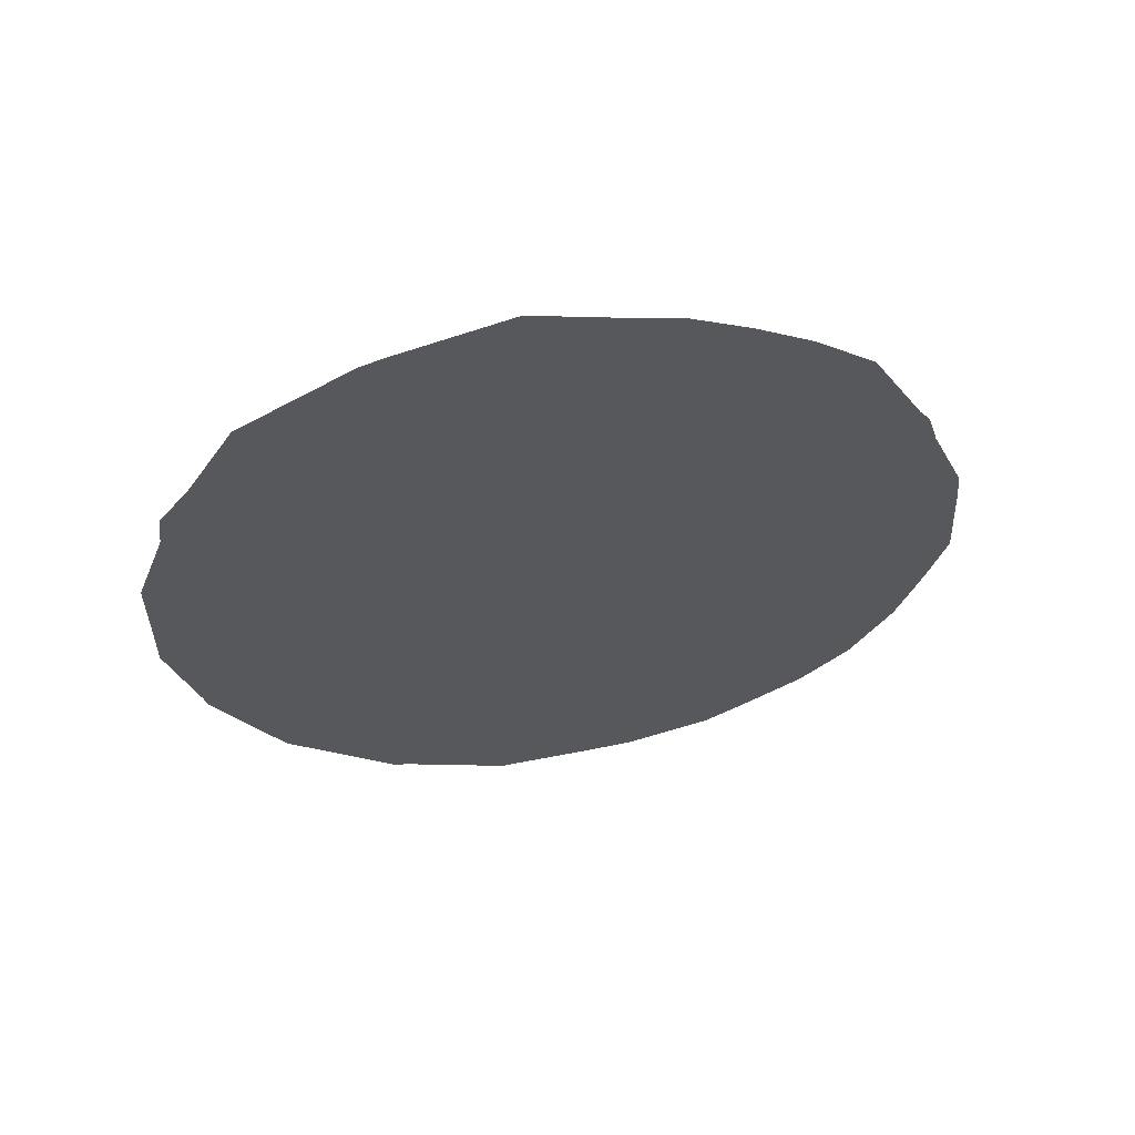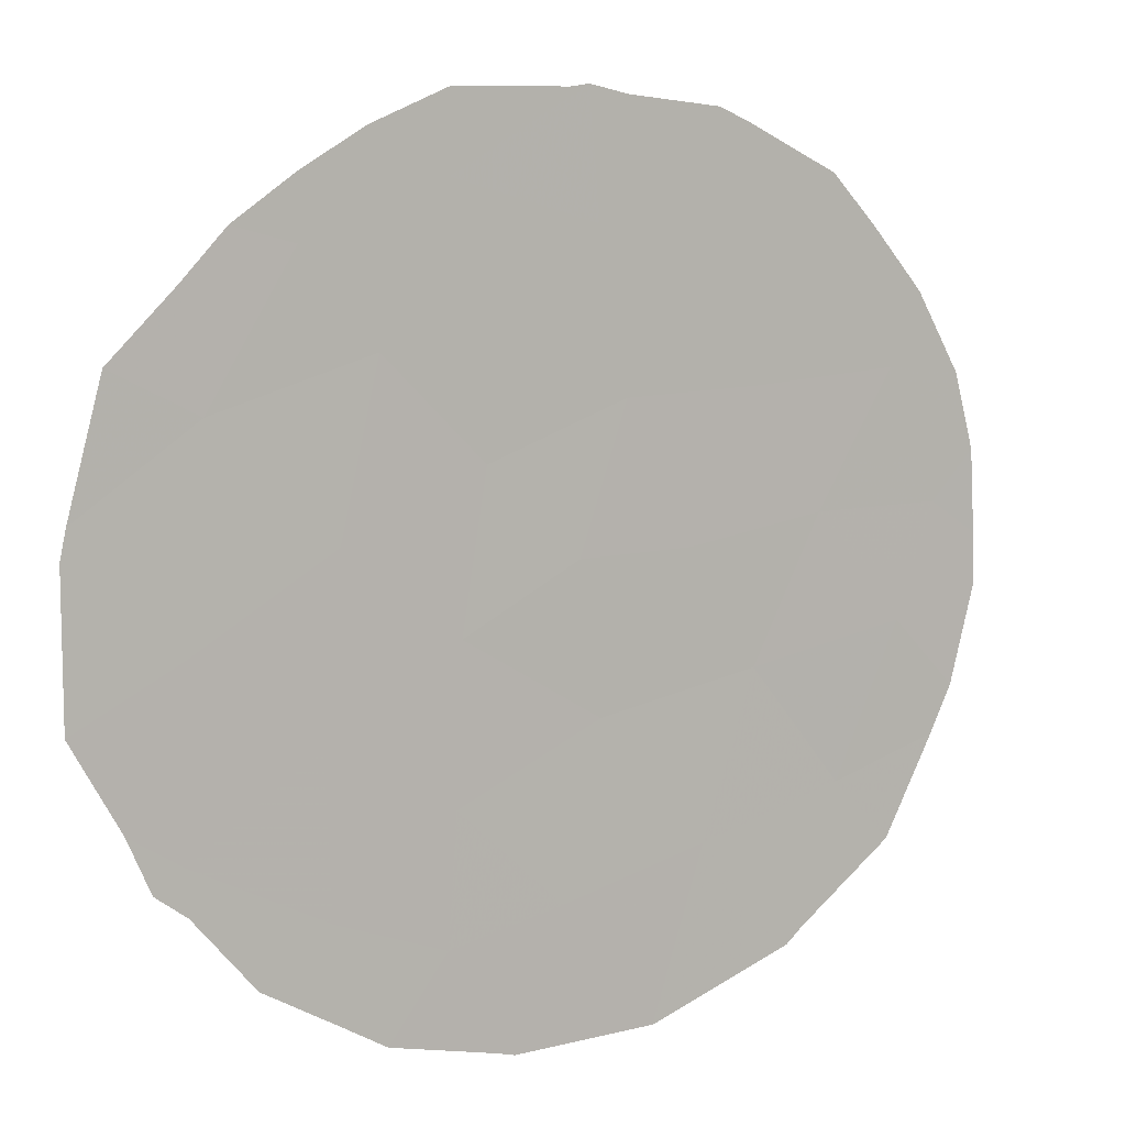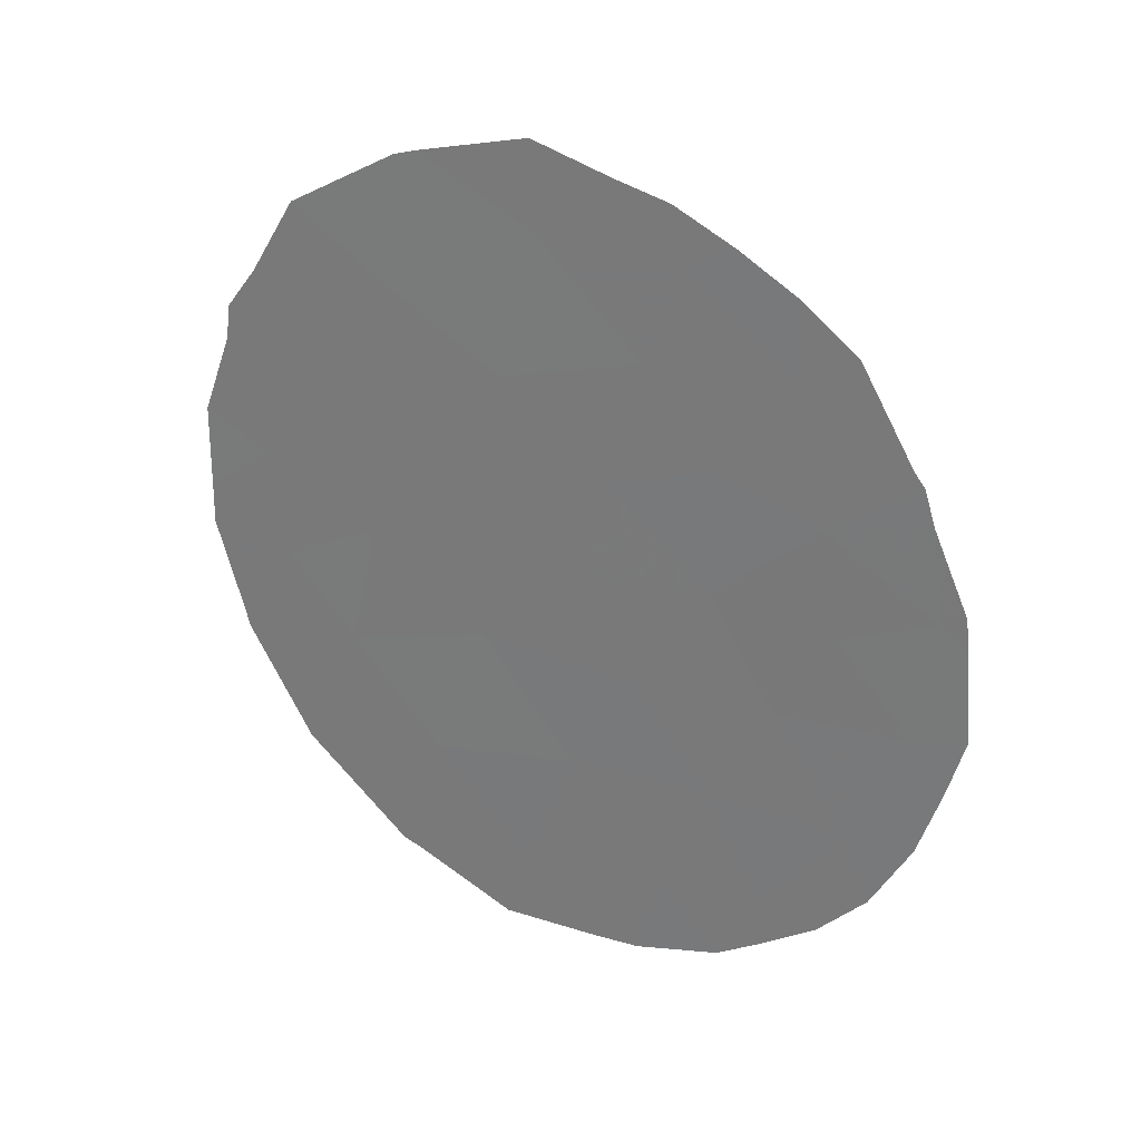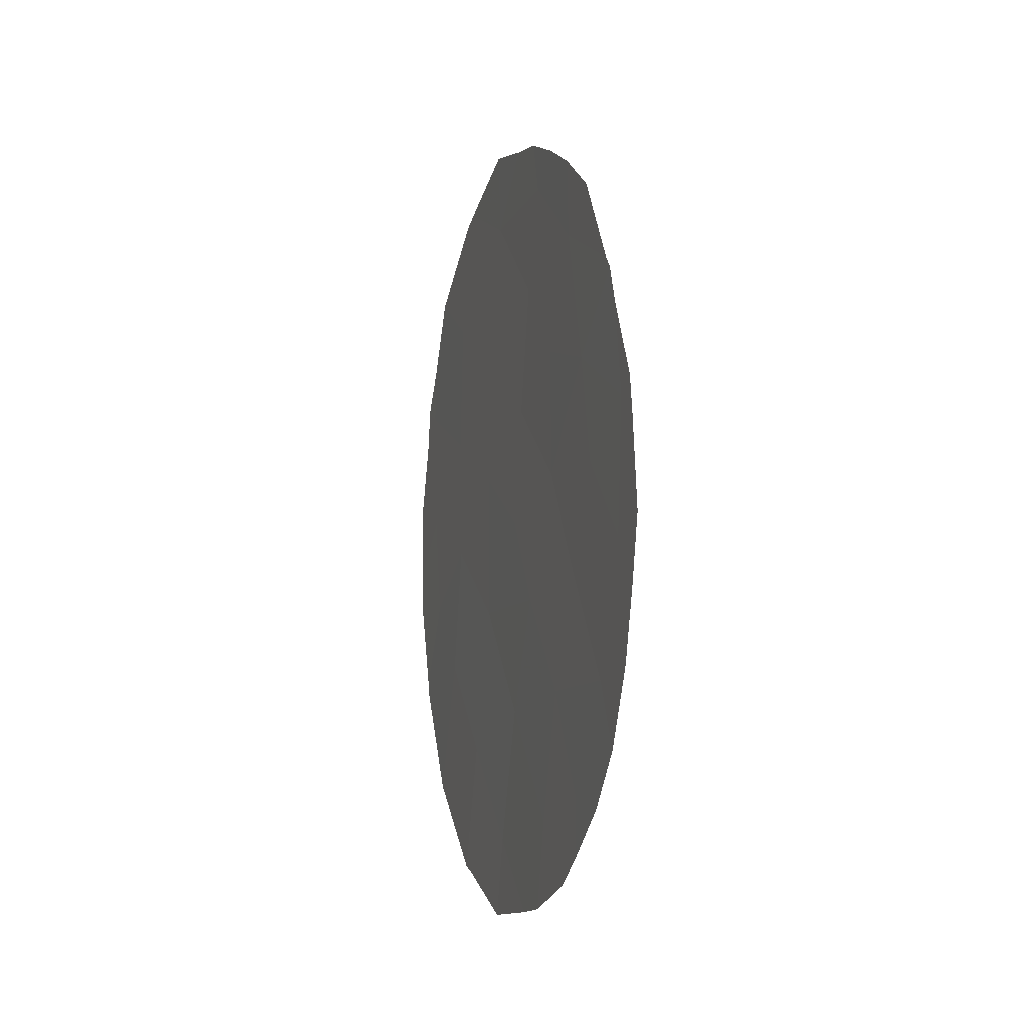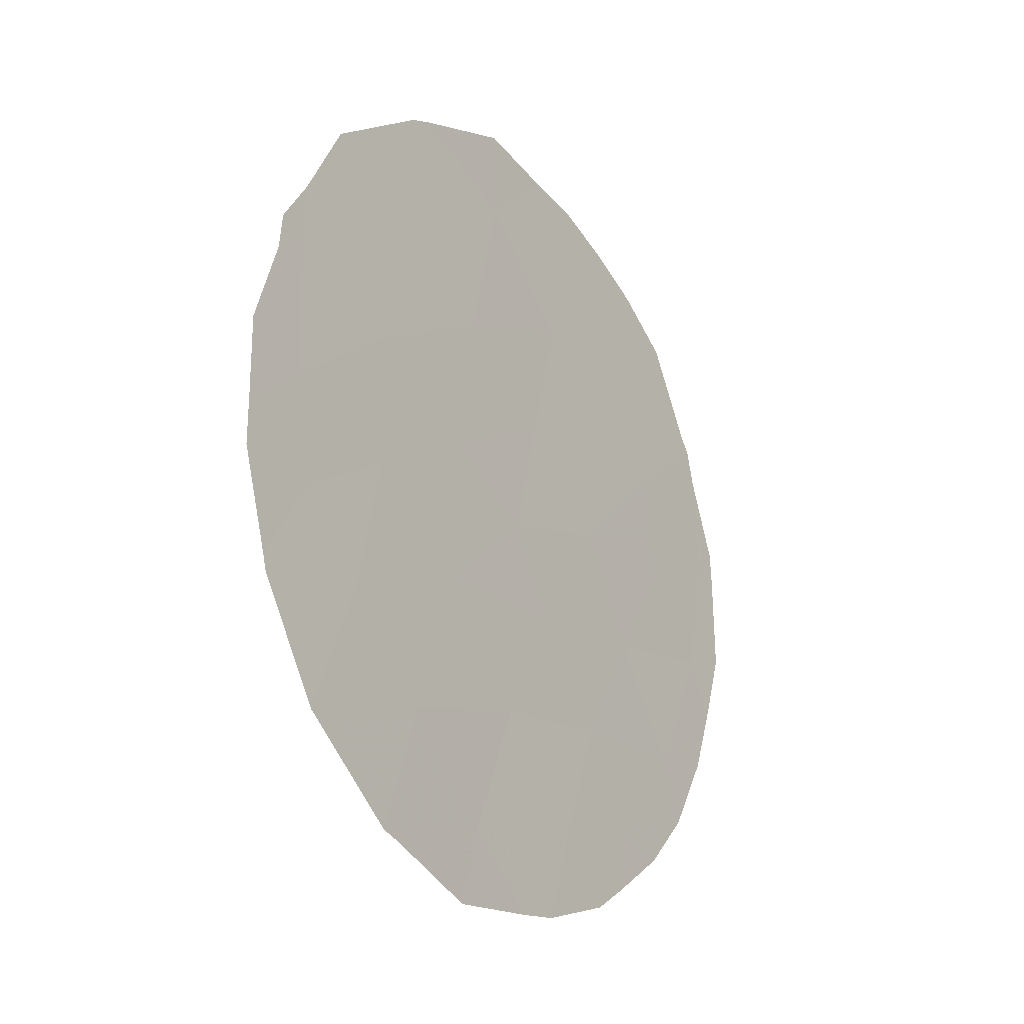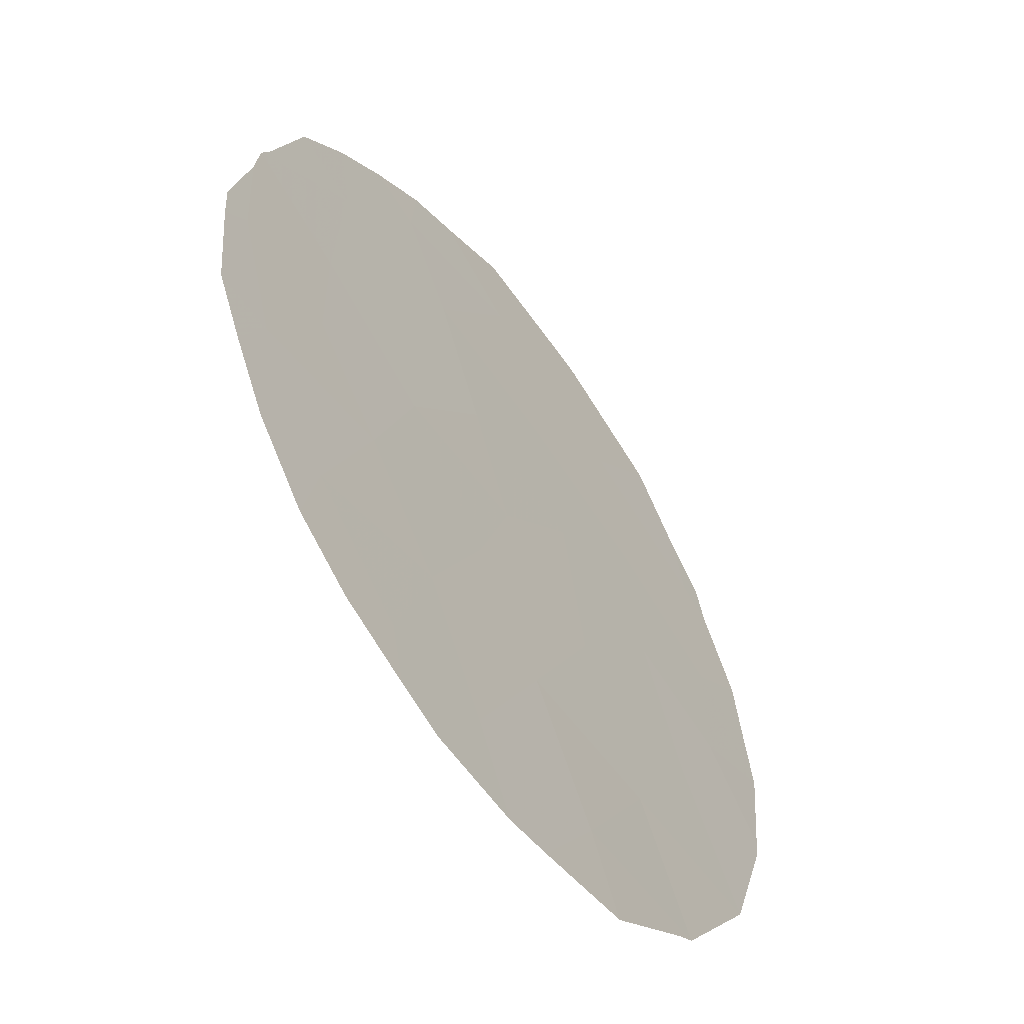
<metadata>
{"format":"obj","ext":"obj","renderer":"f3d","projection":"perspective","resolution":1024,"background":"white","views":[{"elev":59.6,"azim":42.9,"up":"+Z"},{"elev":-37.2,"azim":47.6,"up":"+Y"},{"elev":27.1,"azim":79.2,"up":"+Z"},{"elev":-14.3,"azim":129.1,"up":"+Z"},{"elev":-16.2,"azim":3.1,"up":"+Z"},{"elev":39.7,"azim":175.1,"up":"+Y"}]}
</metadata>
<code>
v -71.22 65.48 37.01
v -70.34 66.78 35.41
v -69.24 68.45 30.51
v -70.2 67.14 27.15
v -69.31 68.43 27.32
v -71.73 64.83 32.96
v -72.73 63.36 34.07
v -71.55 65.04 34.88
v -72.24 64.17 28.67
v -71.79 64.79 30.77
v -69.78 67.64 32.18
v -69.99 67.24 36.85
v -72.74 63.38 32.13
v -68.1 70.08 30.55
v -68.85 68.93 33.47
v -73.59 62.17 31.48
v -73.71 61.96 33.05
v -69.8 67.68 28.94
v -72.6 63.52 36.05
v -70.9 66.04 31.91
v -68.62 69.38 28.76
v -69.11 68.52 35.5
v -71 65.97 28.96
v -70.46 66.7 30.52
v -73.02 63.02 30.24
v -71.45 65.36 27.08
v -67.92 70.29 32.42
v -70.64 66.38 33.57
v -68.72 69.16 31.88
v -73.74 61.89 35.04
v -69.72 67.68 34.05
v -72.18 64.09 37.93
v -71.24 65.43 38.29
v -70.57 66.39 37.91
v -73.32 62.47 36.96
v -72.39 63.79 37.83
v -67.81 70.51 29.81
v -68.03 70.23 28.79
v -70.81 66.29 25.92
v -71.65 65.09 25.97
v -72.64 63.63 26.85
v -72.47 63.88 26.72
v -74.09 61.49 30.29
v -74.3 61.14 31.73
v -74.29 61.14 32.37
v -69.35 68.38 26.5
v -69.69 67.89 26.18
v -69.1 68.51 36.67
v -68.61 69.23 35.95
v -70.11 67.07 37.68
v -69.58 67.81 37.2
v -67.68 70.64 32.08
v -67.71 70.59 32.59
v -74.02 61.5 34.75
v -73.98 61.55 35.26
v -67.65 70.72 30.7
v -73.71 61.92 35.86
v -68.39 69.73 27.75
v -68.82 69.13 27.05
v -73.51 62.34 28.34
v -73.51 62.35 28.32
v -74.05 61.54 30.05
v -74.27 61.15 33.58
v -70.42 66.85 25.92
v -68.08 70.01 34.34
v -68.17 69.88 34.55
v -67.99 70.15 33.8
f 1 2 12
f 1 33 32
f 1 34 33
f 19 36 35
f 14 21 38
f 14 38 37
f 2 8 28
f 18 5 21
f 26 40 39
f 9 10 25
f 26 9 41
f 26 41 42
f 24 11 20
f 13 16 25
f 8 6 28
f 1 8 2
f 8 7 6
f 16 44 43
f 24 3 11
f 16 17 45
f 16 45 44
f 5 4 47
f 5 47 46
f 22 49 48
f 25 10 13
f 12 51 50
f 13 7 17
f 17 16 13
f 27 52 53
f 13 10 6
f 3 14 29
f 30 55 54
f 14 37 56
f 31 2 28
f 31 15 22
f 3 24 18
f 18 4 5
f 19 1 32
f 19 32 36
f 1 19 8
f 10 20 6
f 1 12 50
f 1 50 34
f 30 19 35
f 30 35 57
f 8 19 7
f 21 58 38
f 3 21 14
f 21 3 18
f 12 22 48
f 12 48 51
f 4 18 23
f 18 24 23
f 4 23 26
f 24 10 23
f 21 5 59
f 21 59 58
f 27 29 14
f 9 25 60
f 9 60 61
f 6 7 13
f 9 61 41
f 5 46 59
f 25 62 60
f 25 16 43
f 25 43 62
f 17 63 45
f 4 26 39
f 4 39 64
f 20 10 24
f 22 15 65
f 22 65 66
f 27 53 67
f 27 14 56
f 27 56 52
f 28 6 20
f 20 11 28
f 11 29 15
f 29 11 3
f 17 30 54
f 17 54 63
f 30 57 55
f 30 7 19
f 7 30 17
f 15 27 67
f 15 67 65
f 29 27 15
f 11 31 28
f 31 11 15
f 22 12 2
f 22 2 31
f 9 26 23
f 9 23 10
f 26 42 40
f 22 66 49
f 4 64 47

</code>
